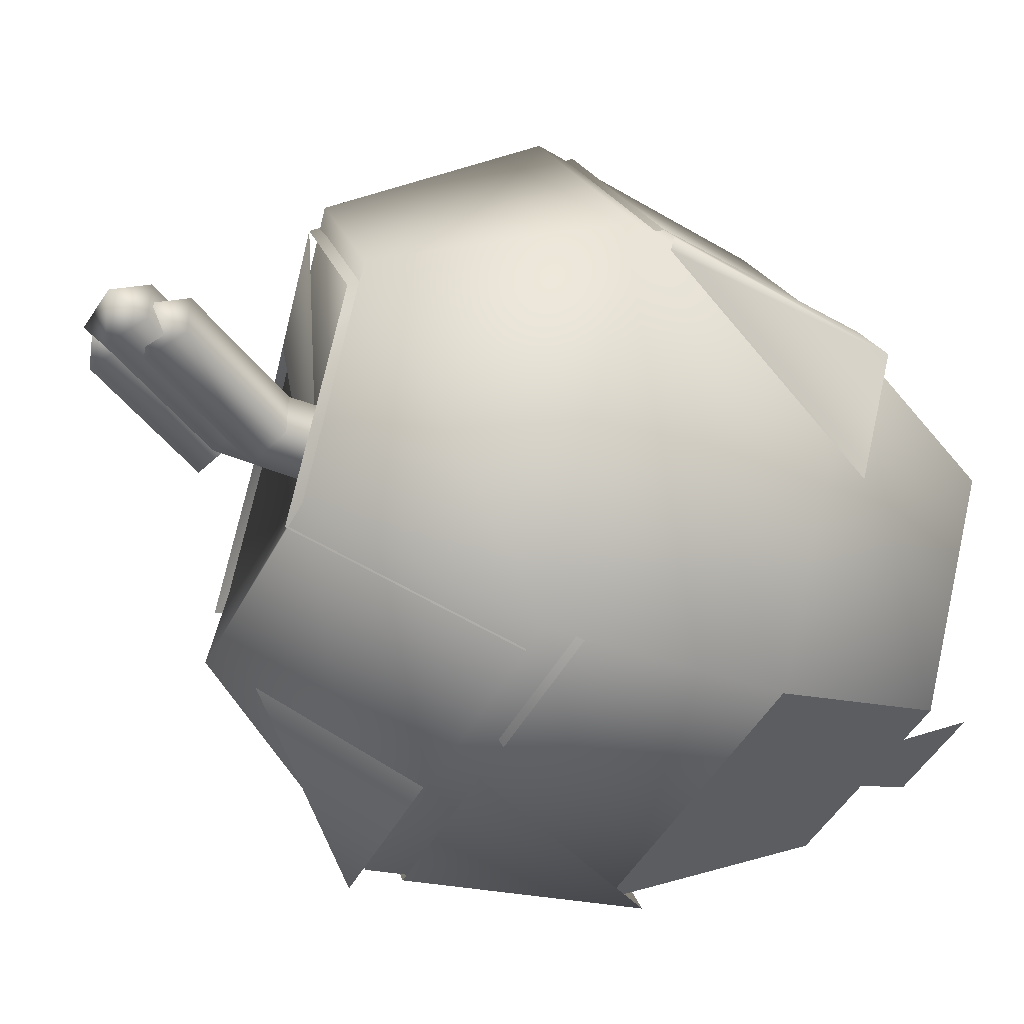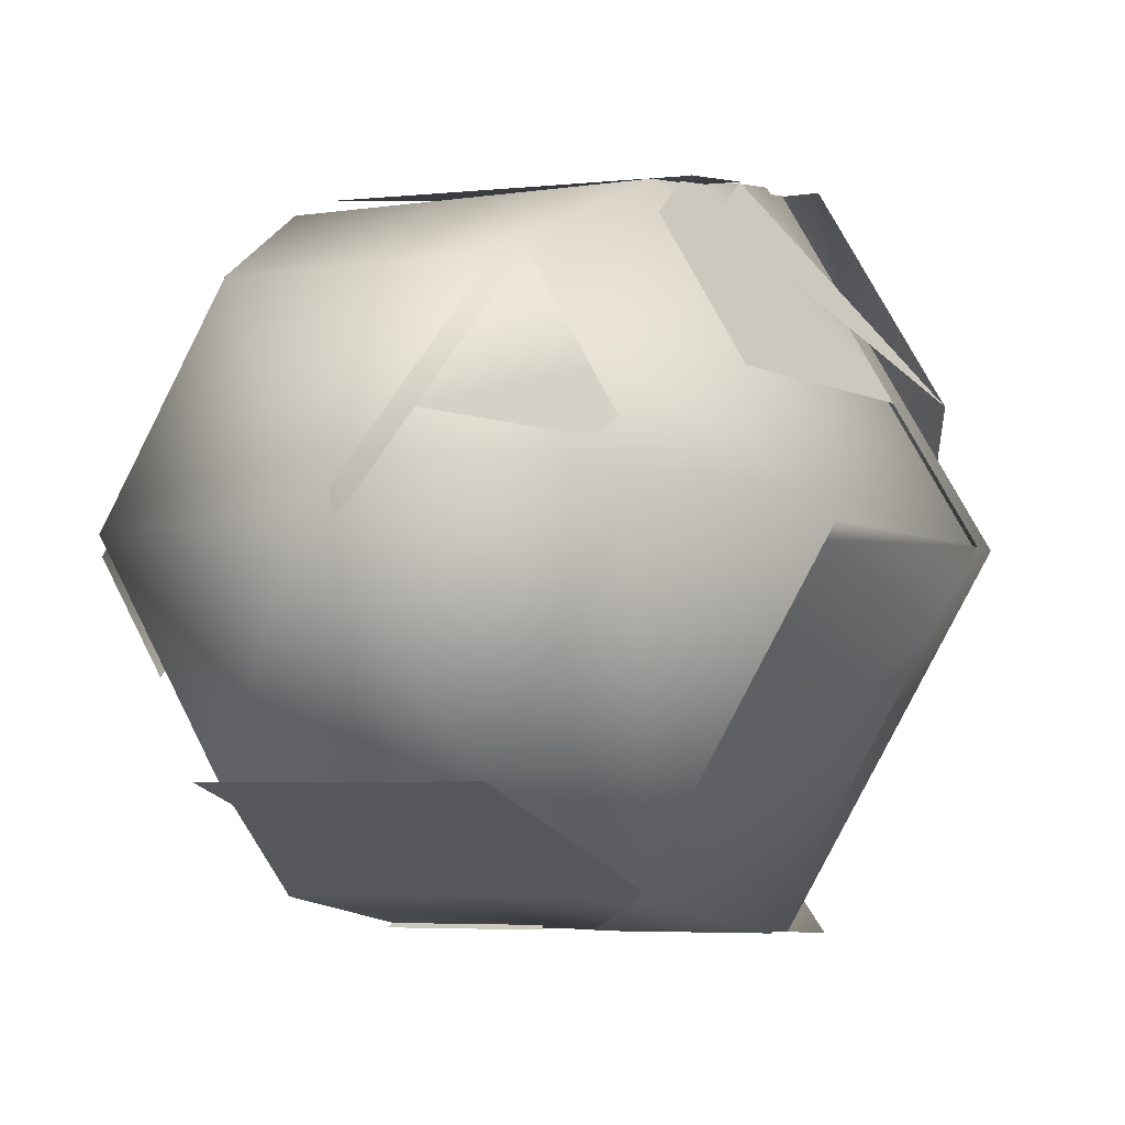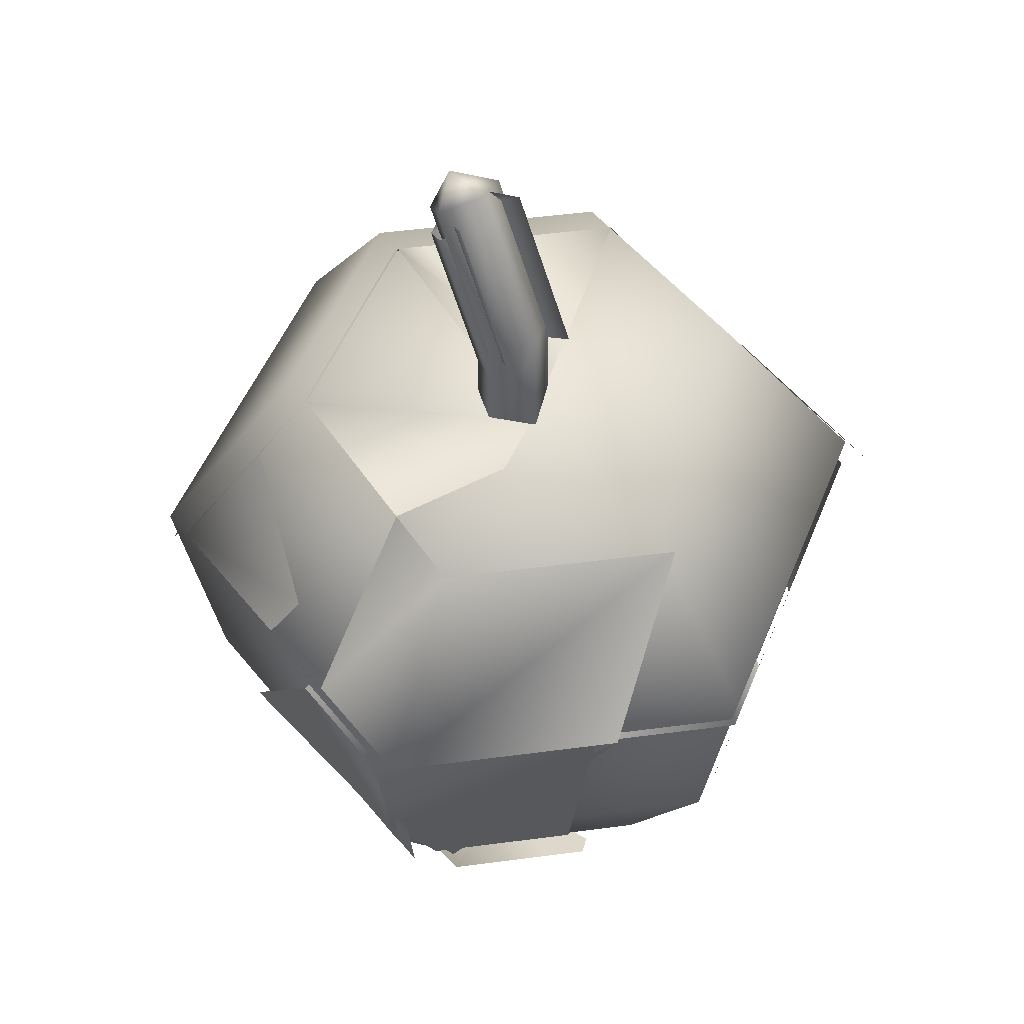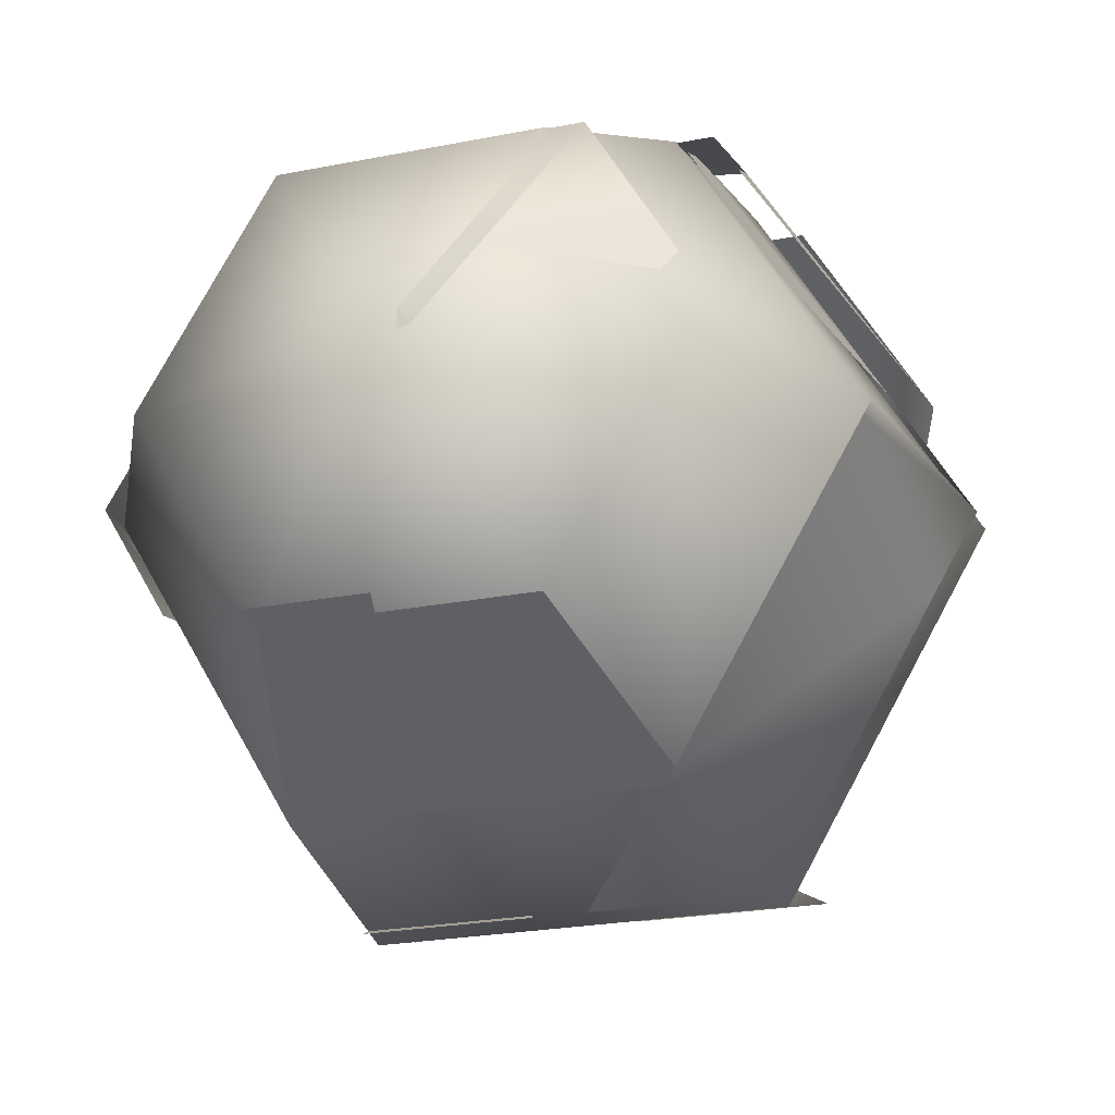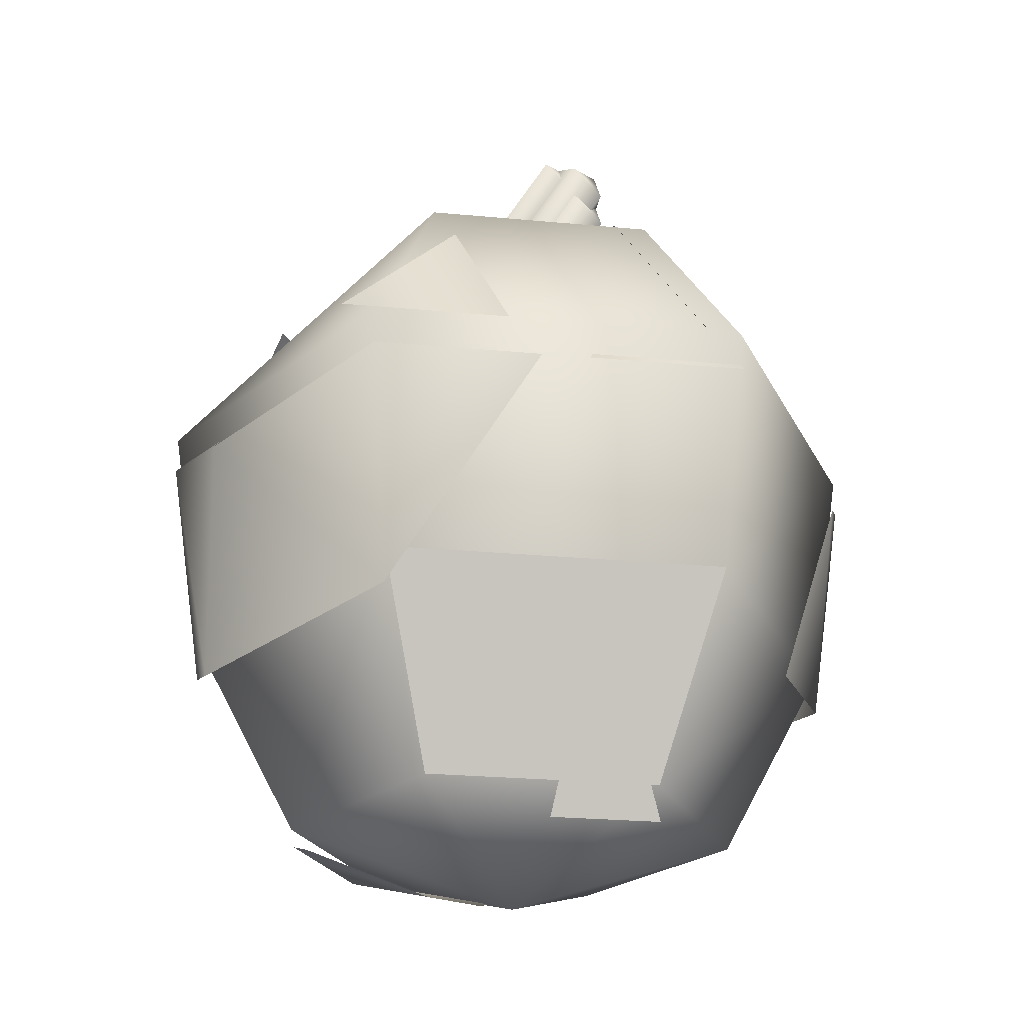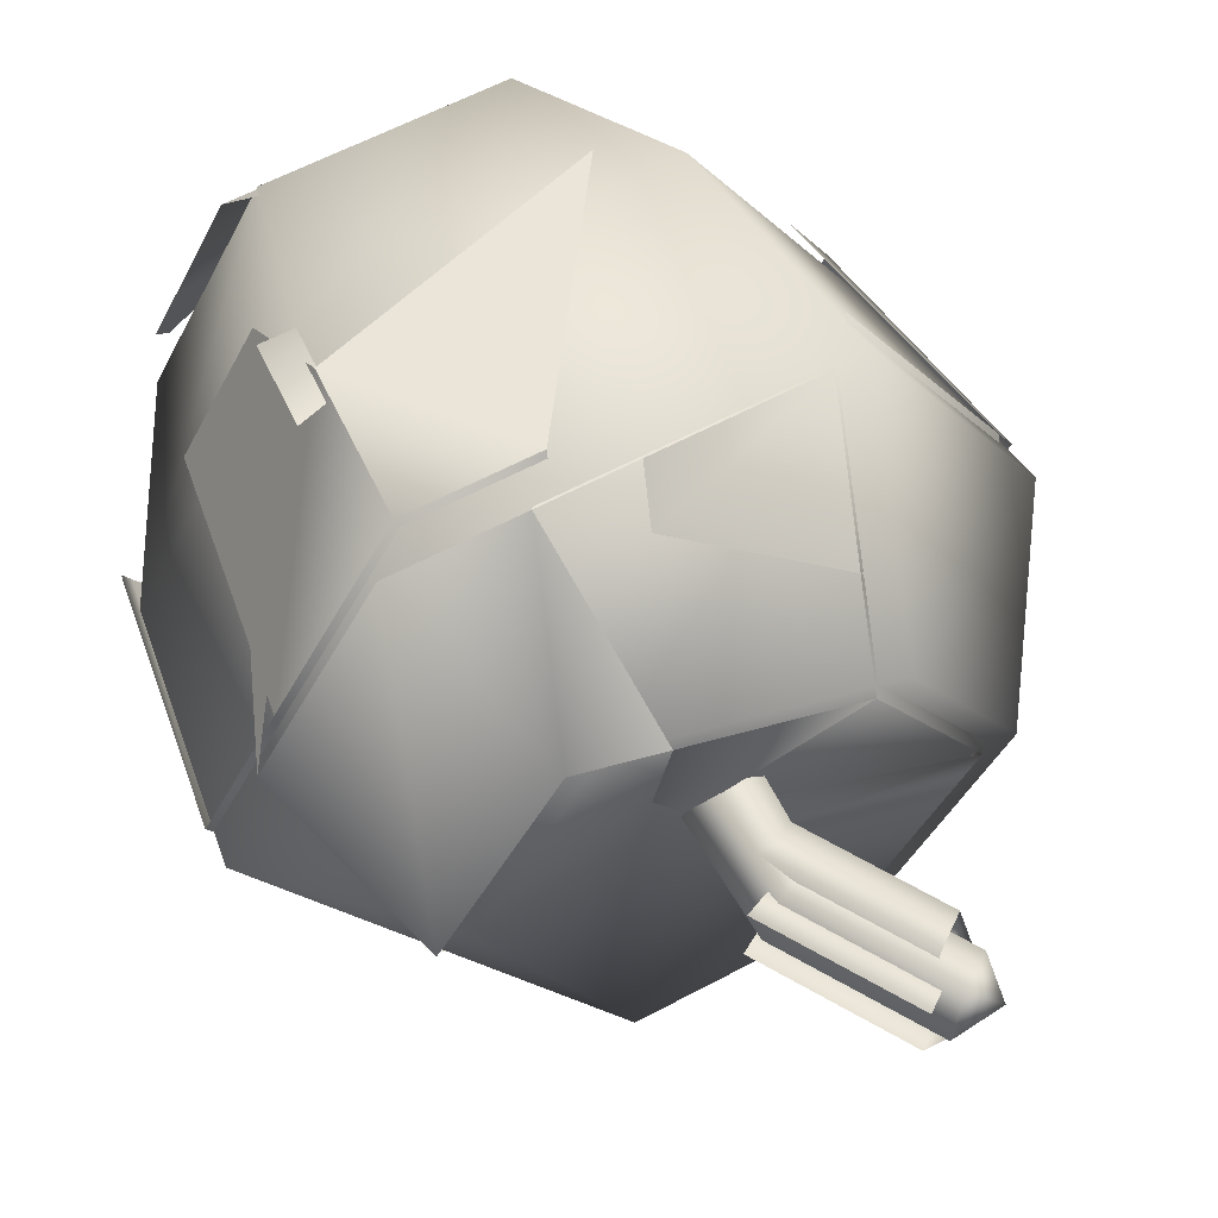
<metadata>
{"format":"obj","ext":"obj","renderer":"f3d","projection":"perspective","resolution":1024,"background":"white","views":[{"elev":-44.2,"azim":-115.8,"up":"+Z"},{"elev":-5.3,"azim":25.4,"up":"+Z"},{"elev":52.5,"azim":52.0,"up":"+Y"},{"elev":-23.6,"azim":18.5,"up":"+Z"},{"elev":-25.1,"azim":171.3,"up":"+Y"},{"elev":60.6,"azim":151.4,"up":"+Z"}]}
</metadata>
<code>
g default
v -0.2205 -0.7958 -0.382
v 0.3214 -0.4206 -0.5567
v -0.6429 -0.4206 0
v 0.6429 -0.4206 0
v 0.3568 0.04317 -0.618
v -0.3568 0.04317 -0.618
v -0.7136 0.04317 0
v -0.3568 0.04317 0.618
v 0.3568 0.04317 0.618
v 0.7136 0.04317 0
v -0.2205 0.4183 -0.382
v -0.2205 0.4183 0.382
v 0.2205 0.3182 0.382
v 0.441 0.3182 0
v -0.1308 0.7644 -0.07083
v -0.1968 0.7137 -0.04378
v -0.1968 0.7137 0.04378
v -0.1308 0.7644 0.07083
v -0.08992 0.7958 0
v -0.1909 0.7865 0
v 0.0244 0.5043 -0.07083
v -0.05002 0.4669 -0.04378
v -0.05002 0.4669 0.04378
v 0.0244 0.5043 0.07083
v 0.0704 0.5274 0
v -0.5257 -0.4206 -0.2029
v 0.3618 -0.4206 0.4868
v -0.7014 0.04317 -0.0212
v 0.334 -0.2553 0.5786
v 0.1212 0.04317 0.618
v -0.2724 0.2756 0.4717
v -0.2025 -0.4206 0.5567
v 0.03652 0.04317 -0.618
v 0.0692 0.3526 0.382
v -0.01971 0.1264 0.5657
v -0.5635 -0.4206 0.1375
v 0.6276 -0.4206 -0.02655
v -0.6838 0.04317 0.0516
v 0.6383 0.04317 -0.1305
v 0.3483 0.3603 -0.1606
v -0.5876 0.2167 0
v -0.6606 0.08498 0.03917
v -0.01294 -0.7958 -0.382
v 0.5036 -0.4206 0.2413
v -0.05722 0.04317 -0.618
v 0.5747 0.04317 0.2407
v 0.4406 0.3182 0.000775
v -0.08368 -0.4206 -0.5567
g AppleBroke3
f 5 2 33
f 3 36 38 7
f 4 37 10
f 10 37 39
f 9 46 47 13
f 10 39 40 14
f 21 22 16 15
f 22 23 17 16
f 23 24 18 17
f 24 25 18
f 18 25 19
f 15 16 20
f 16 17 20
f 28 26 3 7
f 30 29 9
f 9 29 46
f 44 46 27
f 29 27 46
f 31 35 34 12
f 29 30 32
f 6 11 45
f 9 13 30
f 39 37 2 5
f 42 38 8 31
f 42 31 41
f 43 1 48
f 47 46 10 14
g default
v 0.2205 -0.7241 -0.382
v -0.2205 -0.7241 -0.382
v -0.441 -0.7241 0
v -0.2205 -0.7241 0.382
v 0.2205 -0.7241 0.382
v 0.441 -0.7241 0
v 0.3214 -0.3489 -0.5567
v -0.3214 -0.3489 -0.5567
v -0.6429 -0.3489 0
v -0.3214 -0.3489 0.5567
v 0.3214 -0.3489 0.5567
v 0.6429 -0.3489 0
v 0.3568 0.1148 -0.618
v -0.3568 0.1148 -0.618
v -0.7136 0.1148 0
v -0.3568 0.1148 0.618
v 0.3568 0.1148 0.618
v 0.7136 0.1148 0
v 0.2205 0.49 -0.382
v -0.2205 0.49 -0.382
v -0.441 0.49 0
v -0.2205 0.49 0.382
v 0.2205 0.3899 0.382
v 0.441 0.3899 0
v 0 -0.8674 0
v 0 0.3624 0
v 0.02609 0.3332 -0.07083
v -0.05718 0.3332 -0.04378
v -0.05718 0.3332 0.04378
v 0.02609 0.3332 0.07083
v 0.07756 0.3332 0
v -0.1308 0.8361 -0.07083
v -0.1968 0.7854 -0.04378
v -0.1968 0.7854 0.04378
v -0.1308 0.8361 0.07083
v -0.08992 0.8674 0
v 0.003076 0.3332 0
v -0.1909 0.8581 0
v 0.0244 0.5759 -0.07083
v -0.05002 0.5386 -0.04378
v -0.05002 0.5386 0.04378
v 0.0244 0.5759 0.07083
v 0.0704 0.599 0
g Apple
f 49 50 56 55
f 50 51 57 56
f 51 52 58 57
f 52 53 59 58
f 53 54 60 59
f 54 49 55 60
f 55 56 62 61
f 56 57 63 62
f 57 58 64 63
f 58 59 65 64
f 59 60 66 65
f 60 55 61 66
f 61 62 68 67
f 62 63 69 68
f 63 64 70 69
f 64 65 71 70
f 65 66 72 71
f 66 61 67 72
f 50 49 73
f 51 50 73
f 52 51 73
f 53 52 73
f 54 53 73
f 49 54 73
f 67 68 74
f 68 69 74
f 69 70 74
f 70 71 74
f 71 72 74
f 72 67 74
f 87 88 81 80
f 88 89 82 81
f 89 90 83 82
f 90 91 84 83
f 91 87 80 84
f 76 75 85
f 77 76 85
f 78 77 85
f 79 78 85
f 75 79 85
f 80 81 86
f 81 82 86
f 82 83 86
f 83 84 86
f 84 80 86
f 75 76 88 87
f 76 77 89 88
f 77 78 90 89
f 78 79 91 90
f 79 75 87 91
g default
v -0.1702 0.1876 0.118
v -0.00691 -0.1876 -0.118
v 0.1702 0.09933 0.0625
g AppleBroke2
f 94 93 92
g default
v -0.3777 -0.7195 0
v -0.1572 -0.7195 0.382
v 0.2839 -0.7195 0.382
v -0.2581 -0.3443 -0.5567
v -0.5795 -0.3443 0
v -0.2581 -0.3443 0.5567
v 0.3848 -0.3443 0.5567
v 0.4202 0.1195 -0.618
v -0.2935 0.1195 -0.618
v -0.2935 0.1195 0.618
v 0.4202 0.1195 0.618
v -0.1572 0.4946 -0.382
v -0.3777 0.4946 0
v -0.1572 0.4946 0.382
v 0.2839 0.3945 0.382
v 0.06335 -0.8628 0
v 0.06335 0.367 0
v -0.0674 0.8407 -0.07083
v -0.1335 0.79 -0.04378
v -0.1335 0.79 0.04378
v -0.0674 0.8407 0.07083
v -0.1276 0.8628 0
v 0.08775 0.5806 -0.07083
v 0.01333 0.5432 -0.04378
v 0.01333 0.5432 0.04378
v 0.08775 0.5806 0.07083
v -0.4624 -0.3443 -0.2029
v 0.3885 -0.7195 0.2008
v 0.4252 -0.3443 0.4868
v -0.638 0.1195 -0.0212
v 0.3974 -0.179 0.5786
v 0.1845 0.1195 0.618
v -0.6324 0.144 0
v -0.209 0.3519 0.4717
v -0.1745 -0.655 -0.412
v -0.06001 -0.3443 -0.5567
v -0.2421 -0.7195 0.2349
v -0.2021 -0.5525 0.4598
v -0.1392 -0.3443 0.5567
v 0.09987 0.1195 -0.618
v 0.1326 0.4289 0.382
v -0.2404 -0.7641 0
v 0.1333 0.3758 0.1211
v 0.01201 0.1195 0.618
v 0.04364 0.2027 0.5657
v -0.2689 -0.7195 0.1885
v -0.5002 -0.3443 0.1375
v -0.6205 0.1195 0.0516
v -0.3371 0.4946 -0.07031
v -0.03701 -0.7976 0.1738
v 0.15 -0.8065 0.15
v 0.00751 0.3994 -0.09672
v -0.5242 0.293 0
v -0.5973 0.1613 0.03917
v 0.3153 -0.759 0.1168
v -0.2417 -0.7286 0.1868
v 0.006136 0.1195 -0.618
v 0.638 0.1195 0.2407
v 0.504 0.3945 0.000775
v 0.4284 -0.7195 0.1317
v -0.01246 -0.2064 -0.575
v 0.1833 0.4064 -0.4375
v 0.4023 -0.734 0.09929
g AppleBroke1
f 95 140 141 99
f 96 97 132
f 98 121 124 103
f 100 133 138 104
f 102 134 156
f 103 124 106
f 124 127 106
f 127 147 106
f 147 143 106
f 104 138 139 128
f 105 152 153 109
f 96 131 150 144
f 97 96 144 145
f 106 143 146
f 108 135 137 111
f 117 118 113 112
f 118 119 114 113
f 119 120 115 114
f 112 113 116
f 113 114 116
f 125 123 152
f 130 129 98
f 132 131 96
f 132 133 100
f 101 125 133
f 138 133 126
f 105 109 126
f 135 126 109
f 140 131 141
f 141 131 132
f 143 147 107
f 148 142 104 128
f 144 150 136 110
f 145 144 110
f 149 157 154 122
f 146 143 107 111
f 147 128 107
f 128 108 107
f 145 149 122 97
f 151 155 98

</code>
